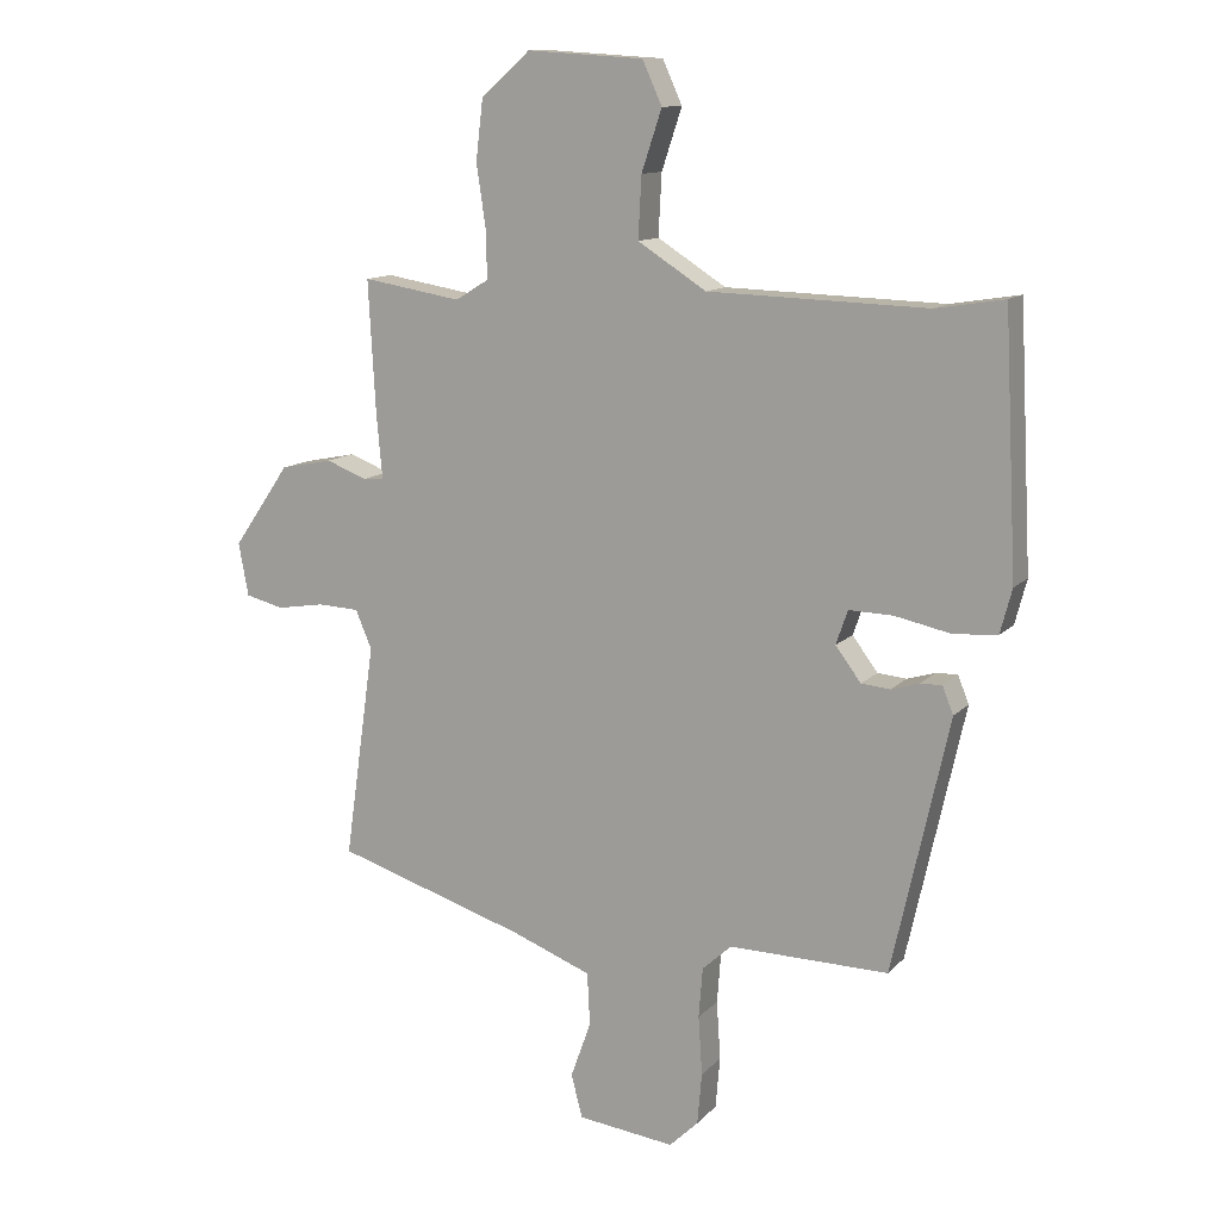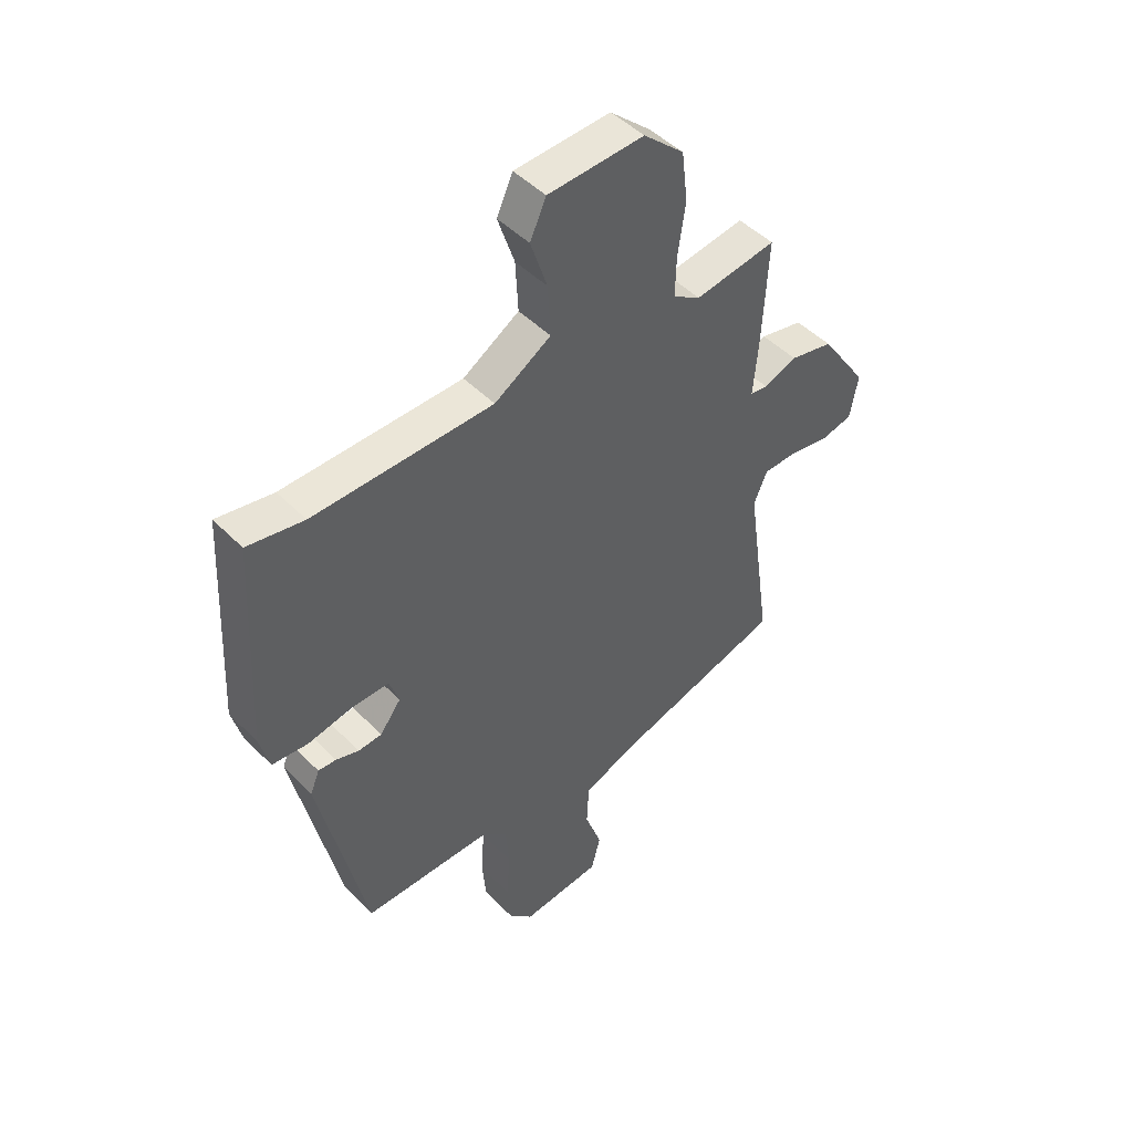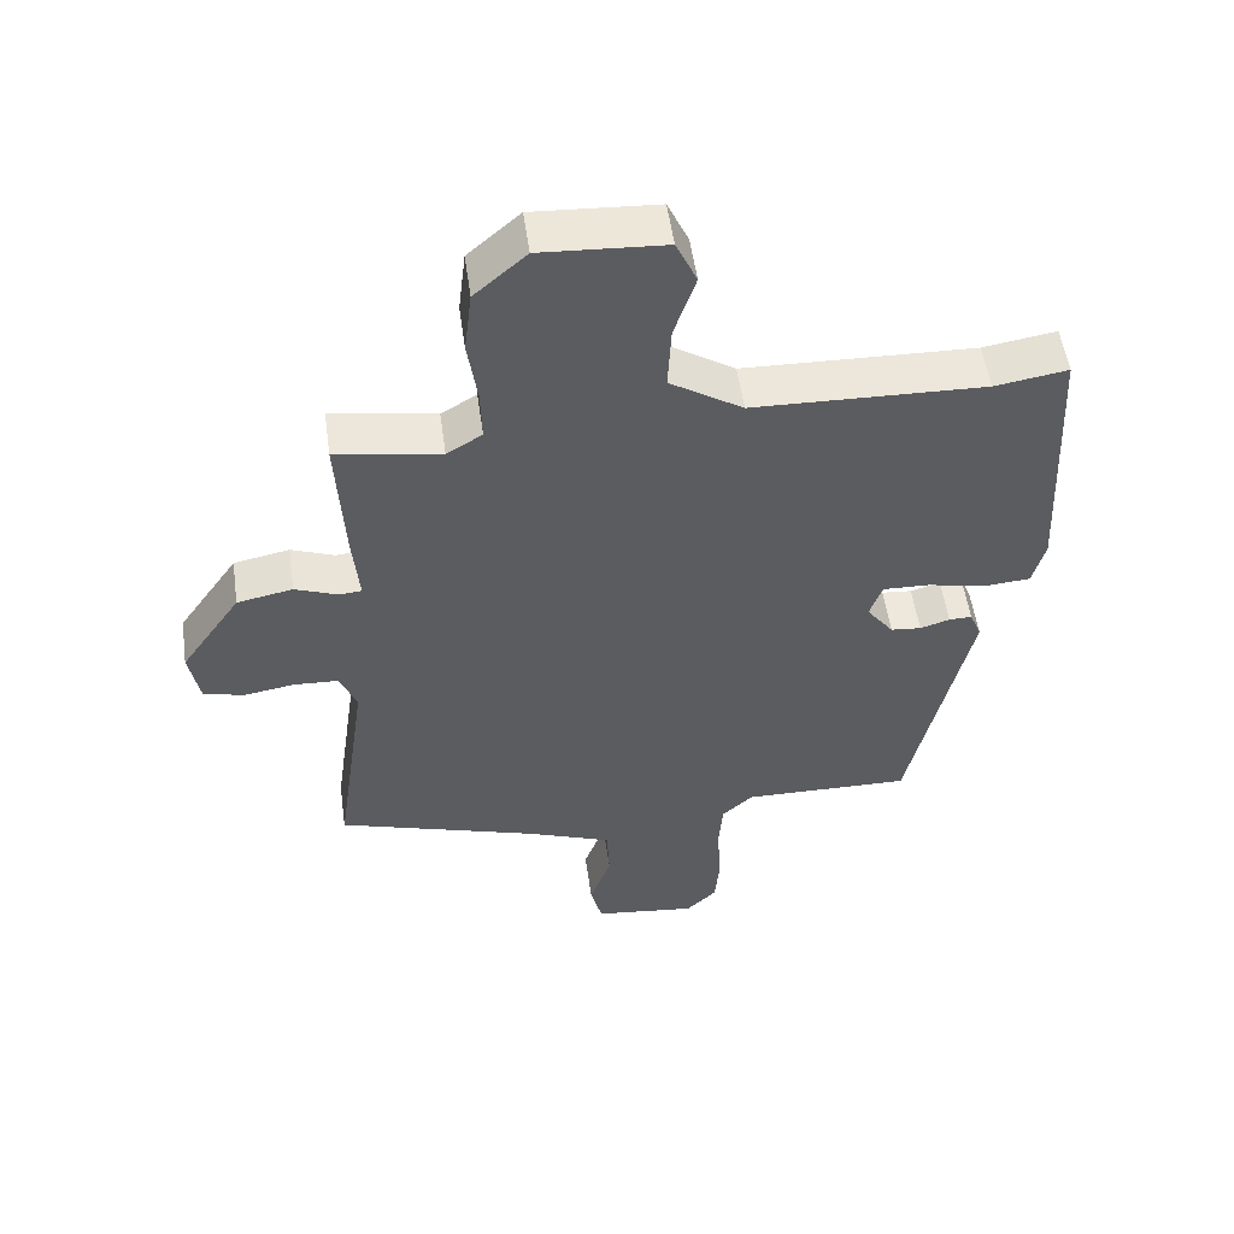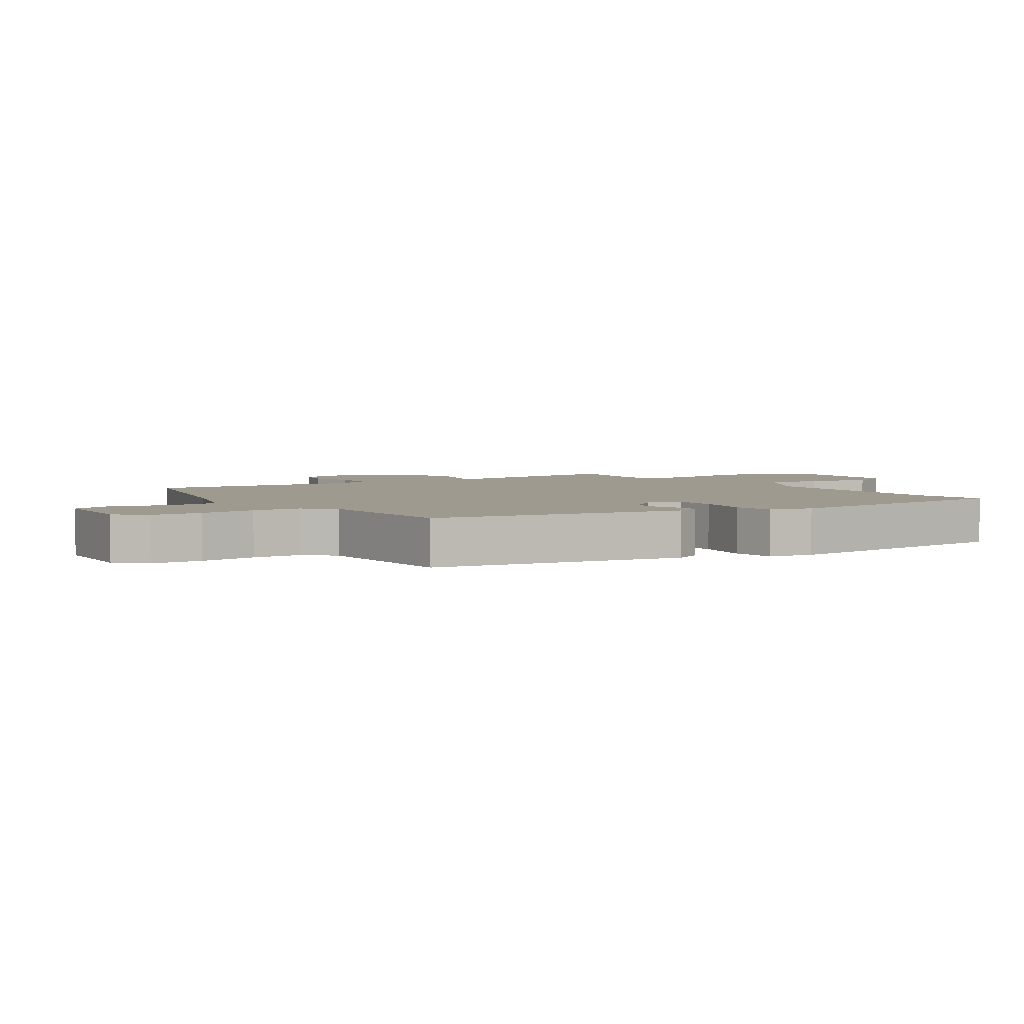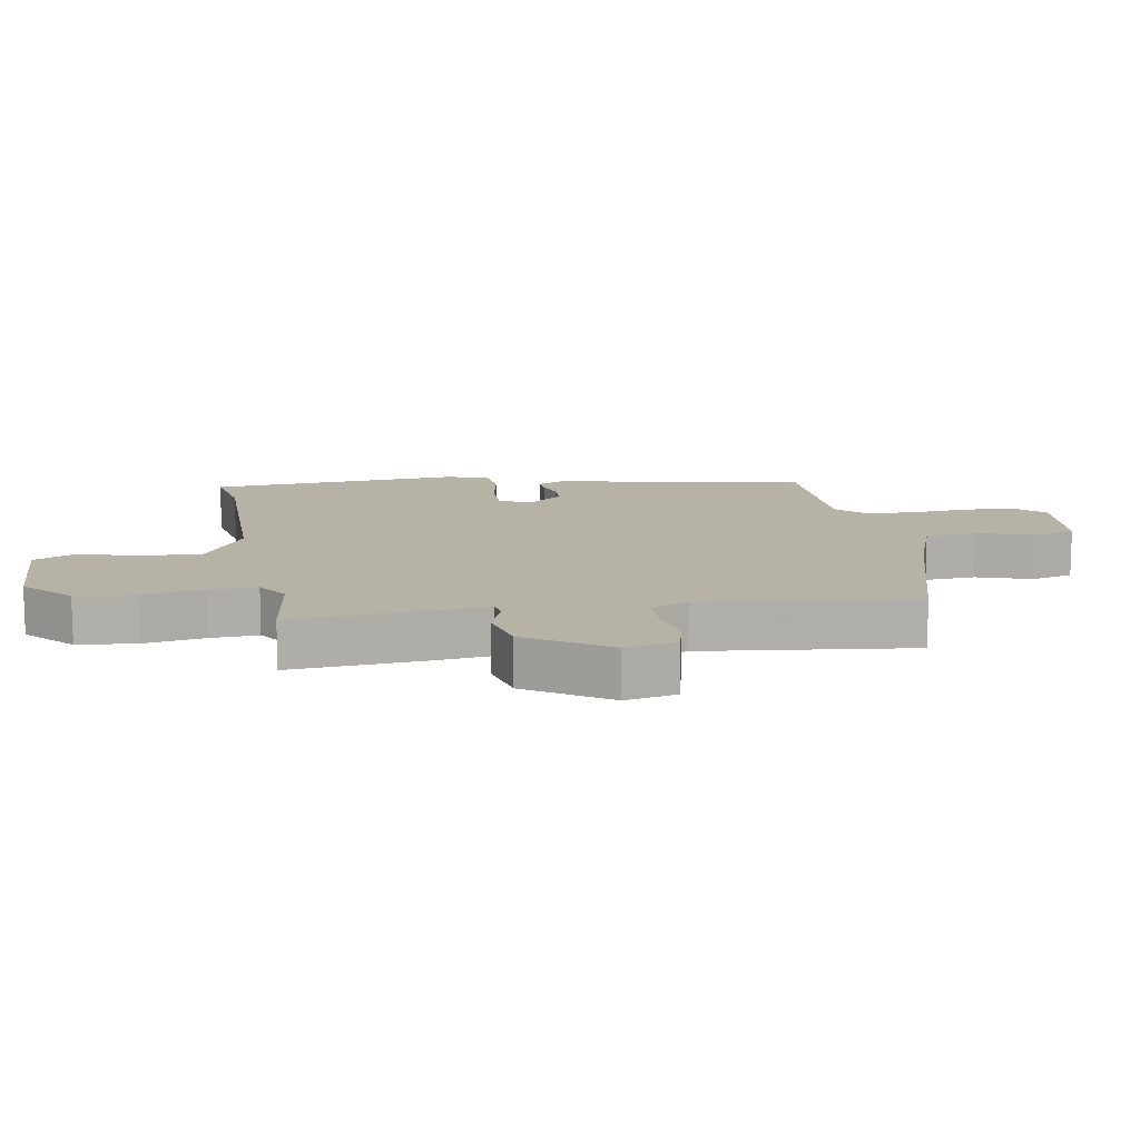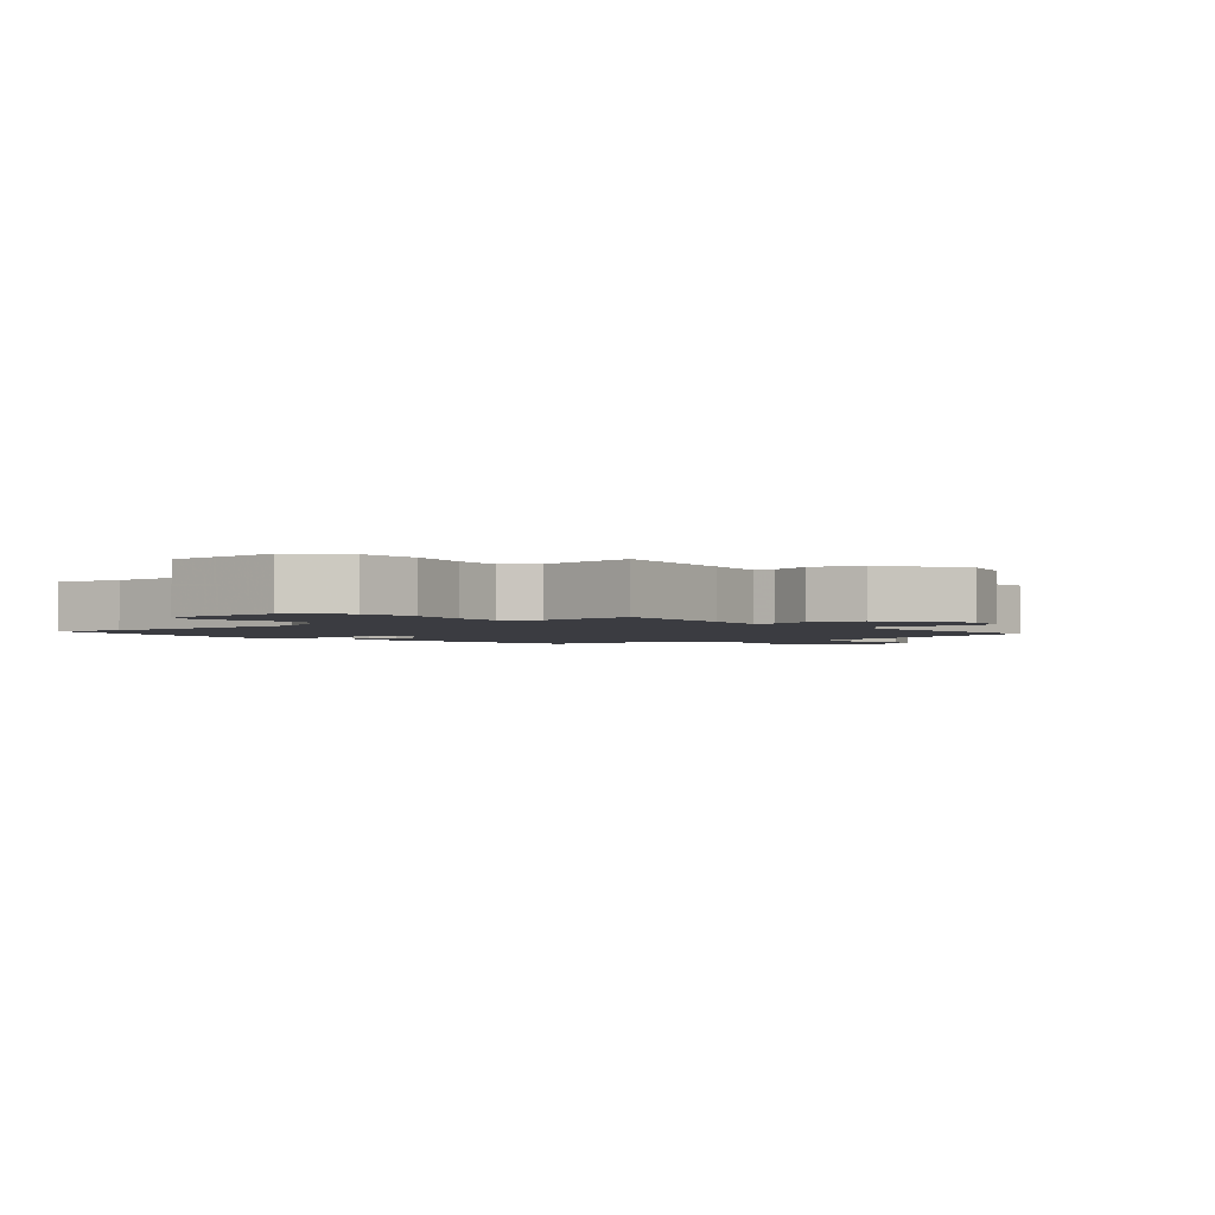
<metadata>
{"format":"obj","ext":"obj","renderer":"f3d","projection":"perspective","resolution":1024,"background":"white","views":[{"elev":12.1,"azim":-154.8,"up":"+Z"},{"elev":46.7,"azim":-41.2,"up":"+Z"},{"elev":53.6,"azim":172.0,"up":"+Z"},{"elev":3.8,"azim":-126.7,"up":"+Y"},{"elev":12.4,"azim":78.8,"up":"+Y"},{"elev":-2.2,"azim":36.2,"up":"+Y"}]}
</metadata>
<code>
v 0.465 0.07 0.494
v 0.454 0.07 0.293
v 0.445 0.07 0.194
v 0.477 0.07 0.191
v 0.539 0.07 0.215
v 0.619 0.07 0.199
v 0.706 0.07 0.073
v 0.691 0.07 -0.008
v 0.633 0.07 -0.023
v 0.559 0.07 -0.011
v 0.496 0.07 -0.014
v 0.471 0.07 -0.073
v 0.518 0.07 -0.403
v 0.225 0.07 -0.495
v 0.103 0.07 -0.542
v 0.099 0.07 -0.623
v 0.13 0.07 -0.71
v 0.113 0.07 -0.776
v -0.036 0.07 -0.794
v -0.08 0.07 -0.751
v -0.087 0.07 -0.672
v -0.081 0.07 -0.582
v -0.087 0.07 -0.505
v -0.132 0.07 -0.464
v -0.376 0.07 -0.468
v -0.463 0.07 -0.077
v -0.446 0.07 -0.035
v -0.413 0.07 -0.036
v -0.37 0.07 -0.049
v -0.326 0.07 -0.045
v -0.287 0.07 0.007
v -0.305 0.07 0.059
v -0.373 0.07 0.057
v -0.458 0.07 0.039
v -0.525 0.07 0.044
v -0.543 0.07 0.112
v -0.523 0.07 0.504
v -0.418 0.07 0.487
v -0.084 0.07 0.497
v 0.021 0.07 0.564
v 0.016 0.07 0.658
v -0.015 0.07 0.751
v 0.015 0.07 0.817
v 0.193 0.07 0.828
v 0.268 0.07 0.762
v 0.279 0.07 0.67
v 0.265 0.07 0.575
v 0.263 0.07 0.5
v 0.314 0.07 0.469
v 0.465 0 0.494
v 0.454 0 0.293
v 0.445 0 0.194
v 0.477 0 0.191
v 0.539 0 0.215
v 0.619 0 0.199
v 0.706 0 0.073
v 0.691 0 -0.008
v 0.633 0 -0.023
v 0.559 0 -0.011
v 0.496 0 -0.014
v 0.471 0 -0.073
v 0.518 0 -0.403
v 0.225 0 -0.495
v 0.103 0 -0.542
v 0.099 0 -0.623
v 0.13 0 -0.71
v 0.113 0 -0.776
v -0.036 0 -0.794
v -0.08 0 -0.751
v -0.087 0 -0.672
v -0.081 0 -0.582
v -0.087 0 -0.505
v -0.132 0 -0.464
v -0.376 0 -0.468
v -0.463 0 -0.077
v -0.446 0 -0.035
v -0.413 0 -0.036
v -0.37 0 -0.049
v -0.326 0 -0.045
v -0.287 0 0.007
v -0.305 0 0.059
v -0.373 0 0.057
v -0.458 0 0.039
v -0.525 0 0.044
v -0.543 0 0.112
v -0.523 0 0.504
v -0.418 0 0.487
v -0.084 0 0.497
v 0.021 0 0.564
v 0.016 0 0.658
v -0.015 0 0.751
v 0.015 0 0.817
v 0.193 0 0.828
v 0.268 0 0.762
v 0.279 0 0.67
v 0.265 0 0.575
v 0.263 0 0.5
v 0.314 0 0.469
f 44 45 46 47
f 44 47 48
f 41 42 43 44
f 40 41 44 48
f 39 40 48 49
f 35 36 37 38
f 33 34 35 38
f 32 33 38 39
f 31 32 39 49
f 26 27 28 29
f 24 25 26 29
f 23 24 29 30
f 19 20 21 22
f 19 22 23
f 16 17 18 19
f 15 16 19 23
f 14 15 23 30
f 12 13 14 30
f 7 8 9 10
f 7 10 11
f 4 5 6 7
f 3 4 7 11
f 49 1 2 3
f 12 30 31 49
f 3 11 12 49
f 96 95 94 93
f 97 96 93
f 93 92 91 90
f 97 93 90 89
f 98 97 89 88
f 87 86 85 84
f 87 84 83 82
f 88 87 82 81
f 98 88 81 80
f 78 77 76 75
f 78 75 74 73
f 79 78 73 72
f 71 70 69 68
f 72 71 68
f 68 67 66 65
f 72 68 65 64
f 79 72 64 63
f 79 63 62 61
f 59 58 57 56
f 60 59 56
f 56 55 54 53
f 60 56 53 52
f 52 51 50 98
f 98 80 79 61
f 98 61 60 52
f 1 50 51 2
f 2 51 52 3
f 3 52 53 4
f 4 53 54 5
f 5 54 55 6
f 6 55 56 7
f 7 56 57 8
f 8 57 58 9
f 9 58 59 10
f 10 59 60 11
f 11 60 61 12
f 12 61 62 13
f 13 62 63 14
f 14 63 64 15
f 15 64 65 16
f 16 65 66 17
f 17 66 67 18
f 18 67 68 19
f 19 68 69 20
f 20 69 70 21
f 21 70 71 22
f 22 71 72 23
f 23 72 73 24
f 24 73 74 25
f 25 74 75 26
f 26 75 76 27
f 27 76 77 28
f 28 77 78 29
f 29 78 79 30
f 30 79 80 31
f 31 80 81 32
f 32 81 82 33
f 33 82 83 34
f 34 83 84 35
f 35 84 85 36
f 36 85 86 37
f 37 86 87 38
f 38 87 88 39
f 39 88 89 40
f 40 89 90 41
f 41 90 91 42
f 42 91 92 43
f 43 92 93 44
f 44 93 94 45
f 45 94 95 46
f 46 95 96 47
f 47 96 97 48
f 48 97 98 49
f 49 98 50 1

</code>
